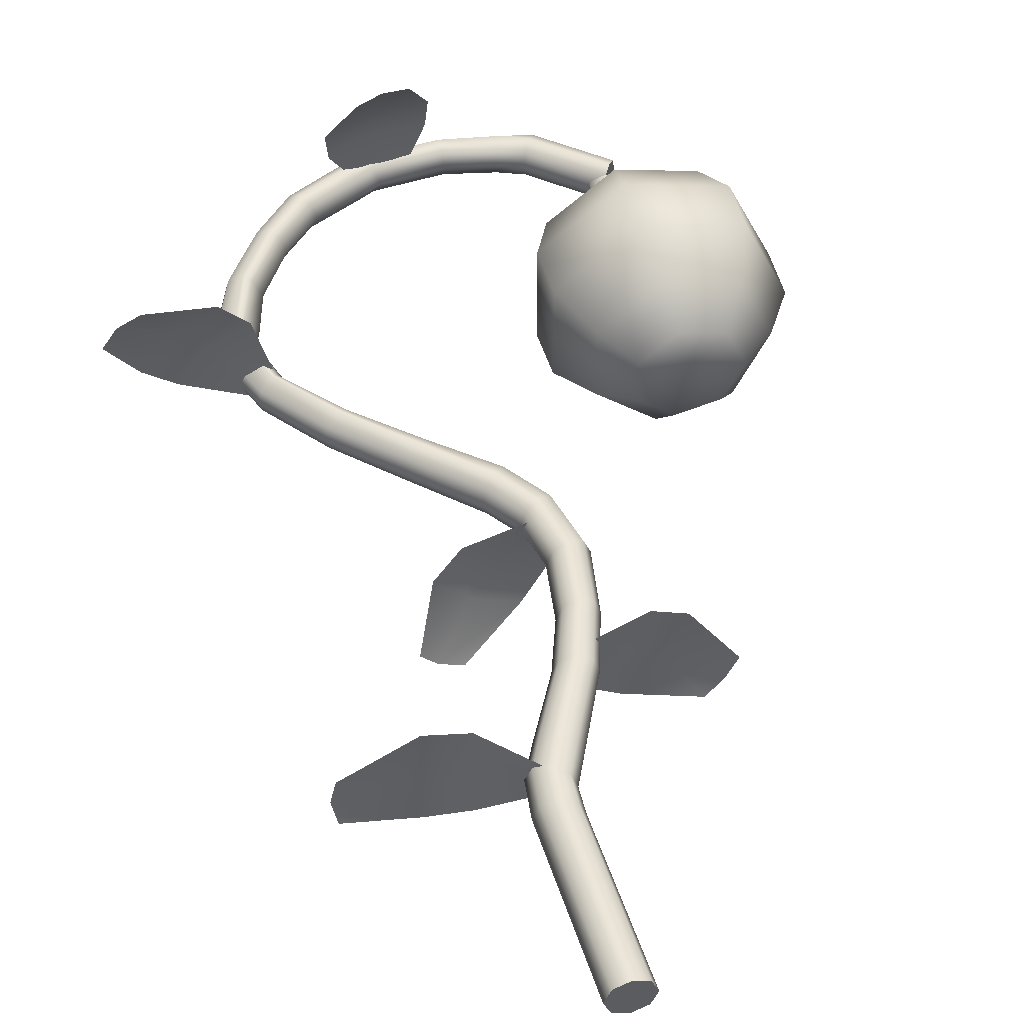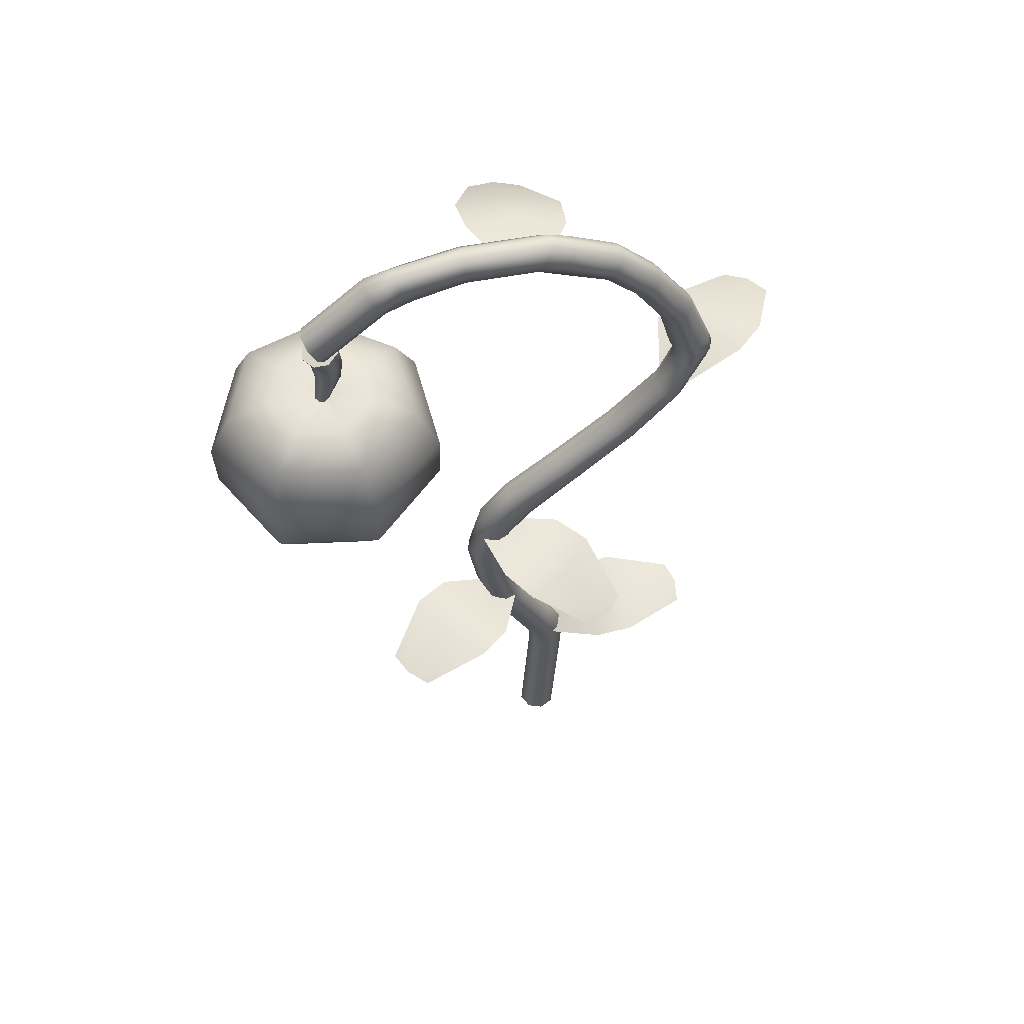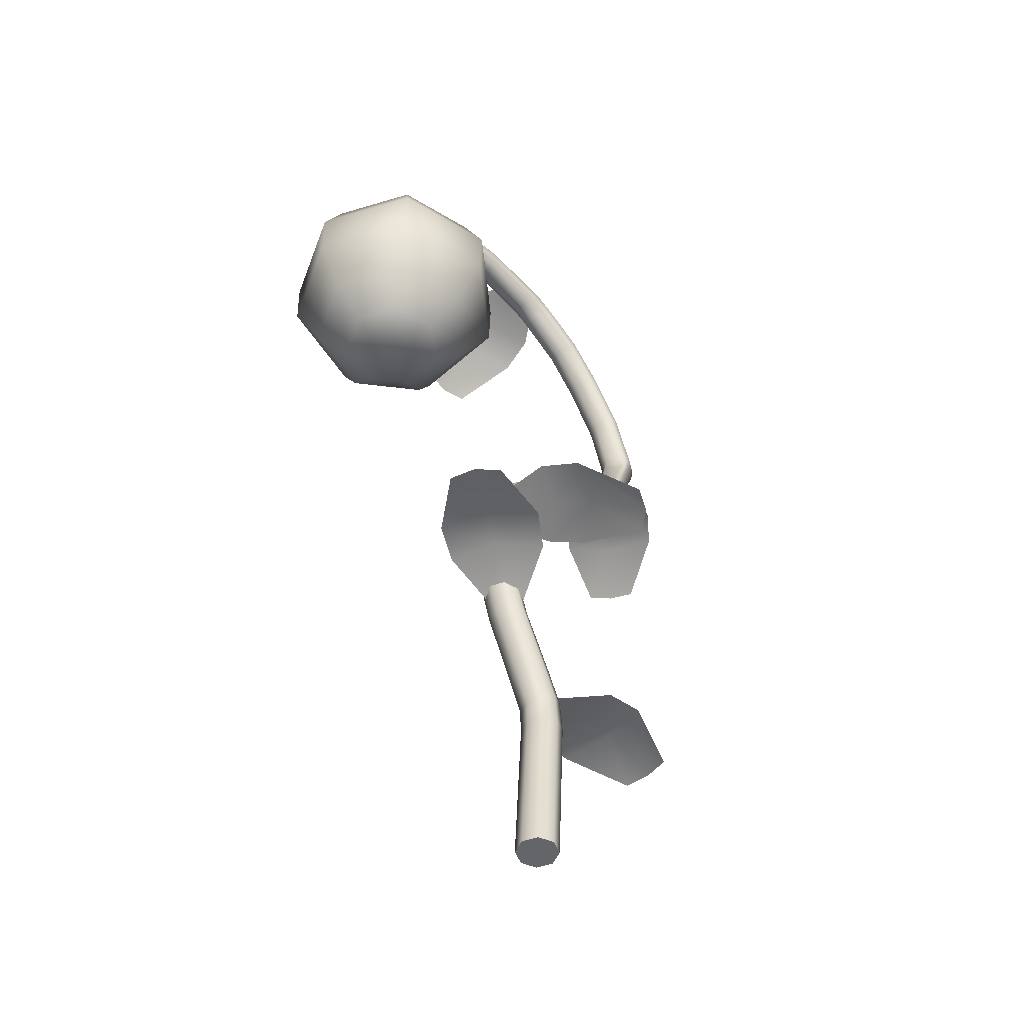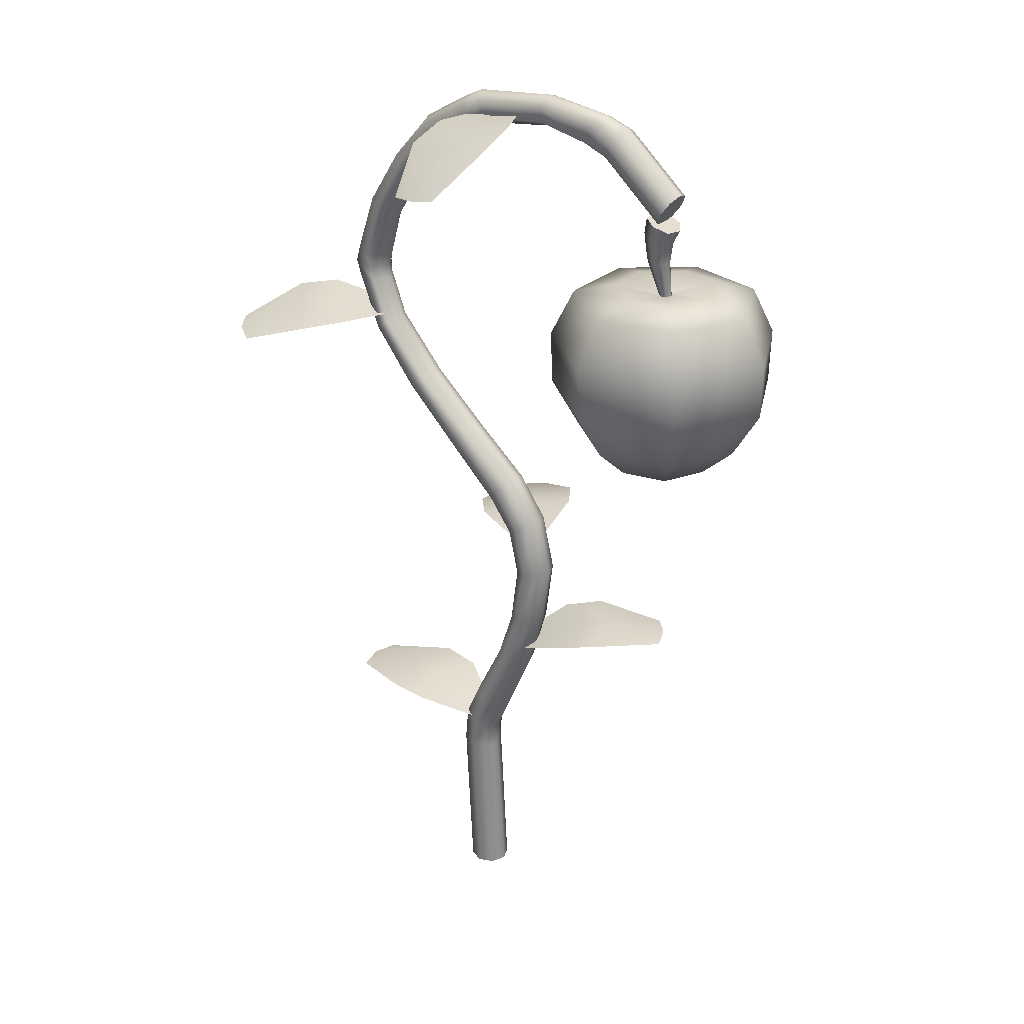
<metadata>
{"format":"obj","ext":"obj","renderer":"f3d","projection":"perspective","resolution":1024,"background":"white","views":[{"elev":47.0,"azim":-14.2,"up":"+Z"},{"elev":59.4,"azim":164.5,"up":"+Y"},{"elev":-51.6,"azim":133.9,"up":"+Y"},{"elev":27.8,"azim":37.0,"up":"+Y"}]}
</metadata>
<code>
g default
v -0.1403 0.638 -0.01381
v -0.1404 0.6368 0.00796
v -0.1188 0.6339 0.008559
v -0.254 0.6213 0.08066
v -0.2411 0.6191 0.1013
v -0.2212 0.6151 0.1149
v -0.1963 0.6499 0.001267
v -0.225 0.6465 0.02465
v -0.1722 0.6457 0.04001
v -0.1995 0.6421 0.06557
v -0.16 0.6342 0.09243
v -0.1347 0.6382 0.06545
v 0.006351 0.8691 -0.01289
v 0.02045 0.8682 0.003707
v 0.03711 0.8734 -0.009334
v -0.009894 0.8123 0.1236
v 0.01311 0.8151 0.1314
v 0.03714 0.8188 0.1291
v -0.02753 0.8596 0.03477
v -0.03214 0.846 0.06904
v 0.01563 0.8649 0.04931
v 0.01343 0.8516 0.0844
v 0.06106 0.8591 0.07981
v 0.06073 0.872 0.04497
v 0.06611 0.4289 -0.008122
v 0.04446 0.4278 -0.01044
v 0.04171 0.4249 0.01099
v -0.01653 0.4123 -0.1307
v -0.03836 0.41 -0.12
v -0.05384 0.406 -0.1015
v 0.0567 0.4409 -0.06538
v 0.0363 0.4375 -0.09625
v 0.01574 0.4367 -0.04522
v -0.006959 0.4331 -0.07496
v -0.03763 0.4251 -0.03834
v -0.01331 0.4292 -0.01054
v 0.04841 0.2951 0.01142
v 0.05231 0.2994 -0.009575
v 0.03164 0.2951 -0.01496
v 0.1774 0.3116 -0.06079
v 0.1686 0.3136 -0.08347
v 0.1518 0.3116 -0.1011
v 0.1043 0.3148 0.01054
v 0.1366 0.3196 -0.007063
v 0.08761 0.3185 -0.03201
v 0.119 0.3236 -0.05199
v 0.08583 0.3196 -0.087
v 0.05615 0.3148 -0.06516
v -0.009593 0.1885 -0.01563
v -0.02415 0.1928 0
v -0.009593 0.1885 0.01563
v -0.1572 0.2049 -0.0239
v -0.1619 0.207 0
v -0.1572 0.2049 0.0239
v -0.05721 0.2081 -0.04485
v -0.09397 0.213 -0.04736
v -0.06598 0.2119 0
v -0.1032 0.217 0
v -0.09397 0.213 0.04736
v -0.05721 0.2081 0.04485
v 0.01376 0 -0.01376
v 0 0 -0.01947
v -0.01376 0 -0.01376
v -0.01947 0 0
v -0.01376 0 0.01376
v 0 0 0.01947
v 0.01376 0 0.01376
v 0.01947 0 0
v 0.0192 0.2087 -0.01376
v 0.006735 0.2142 -0.01947
v -0.005732 0.2196 -0.01376
v -0.01088 0.2219 0
v -0.005732 0.2196 0.01376
v 0.006735 0.2142 0.01947
v 0.0192 0.2087 0.01376
v 0.02437 0.2065 0
v 0 0 0
v 0.006365 0.1797 -0.01376
v -0.006274 0.1851 -0.01947
v -0.01891 0.1906 -0.01376
v -0.02415 0.1928 0
v -0.01891 0.1906 0.01376
v -0.006274 0.1851 0.01947
v 0.006365 0.1797 0.01376
v 0.0116 0.1774 0
v 0.005369 0.1537 -0.01376
v -0.00829 0.1554 -0.01947
v -0.02195 0.1571 -0.01376
v -0.02761 0.1578 0
v -0.02195 0.1571 0.01376
v -0.00829 0.1554 0.01947
v 0.005369 0.1537 0.01376
v 0.01103 0.153 0
v 0.03369 0.4836 -0.01376
v 0.02425 0.4736 -0.01947
v 0.0148 0.4636 -0.01376
v 0.01089 0.4594 0
v 0.0148 0.4636 0.01376
v 0.02425 0.4736 0.01947
v 0.03369 0.4836 0.01376
v 0.03758 0.4877 0
v 0.06121 0.445 -0.01376
v 0.04959 0.4384 -0.01947
v 0.03832 0.4317 -0.01376
v 0.03353 0.429 0
v 0.03832 0.4317 0.01376
v 0.04959 0.4384 0.01947
v 0.06121 0.445 0.01376
v 0.06599 0.4477 0
v 0.07372 0.3922 -0.01376
v 0.06085 0.39 -0.01947
v 0.04836 0.3878 -0.01376
v 0.04265 0.3868 0
v 0.04836 0.3878 0.01376
v 0.06085 0.39 0.01947
v 0.07372 0.3922 0.01376
v 0.07958 0.3931 0
v 0.06546 0.3312 -0.01376
v 0.05324 0.3315 -0.01947
v 0.04095 0.3318 -0.01376
v 0.03576 0.332 0
v 0.04095 0.3318 0.01376
v 0.05324 0.3315 0.01947
v 0.06546 0.3312 0.01376
v 0.07055 0.331 0
v 0.04977 0.277 -0.01376
v 0.03741 0.2796 -0.01947
v 0.02483 0.2822 -0.01376
v 0.01971 0.2833 0
v 0.02483 0.2822 0.01376
v 0.03741 0.2796 0.01947
v 0.04977 0.277 0.01376
v 0.05471 0.276 0
v 0.2044 0.8013 -0.0125
v 0.2109 0.812 -0.01768
v 0.2109 0.812 0
v 0.2173 0.8227 -0.0125
v 0.22 0.8271 0
v 0.2173 0.8227 0.0125
v 0.2109 0.812 0.01768
v 0.2044 0.8013 0.0125
v 0.2017 0.7968 0
v -0.1345 0.669 -0.01516
v -0.1353 0.6822 -0.01512
v -0.1331 0.6952 -0.01474
v -0.1408 0.6693 -0.01947
v -0.1448 0.6826 -0.01943
v -0.1406 0.6953 -0.01935
v -0.1568 0.6702 -0.00931
v -0.1597 0.683 -0.01023
v -0.1566 0.6956 -0.01004
v -0.1596 0.6703 0
v -0.1638 0.683 0
v -0.1598 0.6956 0
v -0.1568 0.6702 0.00931
v -0.1597 0.683 0.01023
v -0.1566 0.6956 0.01004
v -0.1408 0.6693 0.01947
v -0.1448 0.6826 0.01943
v -0.1406 0.6953 0.01935
v -0.1345 0.669 0.01516
v -0.1353 0.6822 0.01512
v -0.1331 0.6952 0.01474
v -0.1228 0.6687 0
v -0.1262 0.6821 0
v -0.1215 0.6952 0
v 0.01152 0.865 -0.0144
v -0.00543 0.8544 -0.01329
v 0.002983 0.8764 -0.01509
v -0.01333 0.8649 -0.01662
v -0.002756 0.8828 -0.008292
v -0.02017 0.8731 -0.01066
v -0.00483 0.8856 0
v -0.02282 0.8767 0
v -0.002756 0.8828 0.008292
v -0.02017 0.8731 0.01066
v 0.002983 0.8764 0.01509
v -0.01333 0.8649 0.01662
v 0.01152 0.865 0.0144
v -0.00543 0.8544 0.01329
v 0.01644 0.8572 0
v -0.00168 0.8485 0
v 0.146 0.8518 -0.0125
v 0.1221 0.8612 -0.01271
v 0.1521 0.8629 -0.01768
v 0.1309 0.8768 -0.01469
v 0.1589 0.8733 -0.0125
v 0.1359 0.8836 -0.00805
v 0.1616 0.8777 0
v 0.1376 0.8864 0
v 0.1589 0.8733 0.0125
v 0.1359 0.8836 0.00805
v 0.1521 0.8629 0.01768
v 0.1309 0.8768 0.01469
v 0.146 0.8518 0.0125
v 0.1221 0.8612 0.01271
v 0.1433 0.8474 0
v 0.1194 0.8564 0
v -0.09356 0.7984 -0.01688
v -0.08644 0.7919 -0.01298
v -0.1022 0.8062 -0.009403
v -0.1048 0.8085 0.000987
v -0.1023 0.8061 0.01138
v -0.09368 0.7982 0.01886
v -0.08654 0.7917 0.01495
v -0.08065 0.7865 0.000987
v -0.05154 0.8296 -0.0129
v -0.05862 0.8384 -0.01653
v -0.06578 0.8469 -0.009803
v -0.06843 0.8499 0.000724
v -0.0661 0.8467 0.01125
v -0.05914 0.8379 0.018
v -0.05197 0.8292 0.01438
v -0.04708 0.8236 0.000741
v -0.1251 0.7467 -0.01809
v -0.1362 0.7532 -0.009703
v -0.1388 0.7549 0.000529
v -0.136 0.7534 0.01076
v -0.1249 0.7471 0.0191
v -0.1179 0.743 0.01485
v -0.11 0.7383 0.000475
v -0.1181 0.7427 -0.01385
v -0.1236 0.6225 -0.01947
v -0.1182 0.6264 -0.01491
v -0.134 0.615 -0.01028
v -0.1365 0.6133 0
v -0.134 0.615 0.01028
v -0.1236 0.6225 0.01947
v -0.1182 0.6264 0.01491
v -0.1109 0.6316 0
v -0.07965 0.5694 -0.01947
v -0.09022 0.5616 -0.01139
v -0.09332 0.5593 0
v -0.09022 0.5616 0.01139
v -0.07965 0.5694 0.01947
v -0.07245 0.5748 0.01454
v -0.06613 0.5795 0
v -0.07245 0.5748 -0.01454
v -0.02863 0.5215 -0.01947
v -0.03815 0.5125 -0.01253
v -0.04154 0.5093 0
v -0.03815 0.5125 0.01253
v -0.02863 0.5215 0.01947
v -0.02062 0.529 0.01418
v -0.01579 0.5335 0
v -0.02062 0.529 -0.01418
v 0.07582 0.885 -0.01486
v 0.07592 0.8711 -0.01341
v 0.0755 0.8916 -0.008155
v 0.07518 0.8944 0
v 0.07491 0.8916 0.008156
v 0.07475 0.885 0.01486
v 0.07495 0.8712 0.01343
v 0.07551 0.865 0
v 0.2391 0.5618 -0.03633
v 0.1987 0.5618 -0.04554
v 0.1663 0.5618 -0.01972
v 0.1663 0.5618 0.0217
v 0.1987 0.5618 0.04752
v 0.2391 0.5618 0.0383
v 0.2571 0.5618 0.000987
v 0.2588 0.5903 -0.06065
v 0.1922 0.5903 -0.07587
v 0.1387 0.5903 -0.03322
v 0.1387 0.5903 0.03519
v 0.1922 0.5903 0.07784
v 0.2588 0.5903 0.06262
v 0.2885 0.5903 0.000987
v 0.2753 0.6344 -0.08165
v 0.1859 0.6344 -0.1021
v 0.1142 0.6344 -0.04487
v 0.1142 0.6344 0.04685
v 0.1859 0.6344 0.104
v 0.2753 0.6344 0.08363
v 0.3151 0.6344 0.000987
v 0.2762 0.6833 -0.08286
v 0.1855 0.6833 -0.1036
v 0.1127 0.6833 -0.04554
v 0.1127 0.6833 0.04752
v 0.1855 0.6833 0.1055
v 0.2762 0.6833 0.08483
v 0.3166 0.6833 0.000987
v 0.263 0.7272 -0.06625
v 0.1902 0.7272 -0.08286
v 0.1319 0.7272 -0.03633
v 0.1319 0.7272 0.0383
v 0.1902 0.7272 0.08483
v 0.263 0.7272 0.06823
v 0.2953 0.7272 0.000987
v 0.2391 0.7368 -0.03633
v 0.1987 0.7368 -0.04554
v 0.1663 0.7368 -0.01972
v 0.1663 0.7368 0.0217
v 0.1987 0.7368 0.04752
v 0.2391 0.7368 0.0383
v 0.2571 0.7368 0.000987
v 0.2093 0.5653 0.000987
v 0.214 0.7307 0.006457
v 0.2153 0.7306 0.000946
v 0.2123 0.7305 -0.003722
v 0.2075 0.7298 -0.004916
v 0.2032 0.7298 -0.001846
v 0.2037 0.7299 0.004216
v 0.2085 0.7299 0.007327
v 0.2136 0.7965 -0.01215
v 0.201 0.8002 -0.01538
v 0.2058 0.7987 0.000615
v 0.19 0.8034 -0.007062
v 0.1911 0.803 0.009362
v 0.2036 0.7994 0.01779
v 0.218 0.7952 0.01544
v 0.2213 0.7942 0.000502
v 0.2068 0.7624 -0.007684
v 0.198 0.7627 -0.009893
v 0.1904 0.763 -0.004325
v 0.1911 0.763 0.00666
v 0.1998 0.7627 0.0123
v 0.2098 0.7623 0.01066
v 0.2121 0.7623 0.000738
v 0.2082 0.7833 -0.01039
v 0.197 0.7859 -0.01323
v 0.1873 0.7881 -0.005987
v 0.1883 0.7879 0.008301
v 0.1993 0.7854 0.01563
v 0.2121 0.7825 0.01356
v 0.215 0.7818 0.000594
g PlantWithFruit_Mesh1
f 8 10 9 7
f 10 11 12 9
f 1 7 9 2
f 2 9 12 3
f 8 4 5 10
f 10 5 6 11
f 20 22 21 19
f 22 23 24 21
f 13 19 21 14
f 14 21 24 15
f 20 16 17 22
f 22 17 18 23
f 32 34 33 31
f 34 35 36 33
f 25 31 33 26
f 26 33 36 27
f 32 28 29 34
f 34 29 30 35
f 44 46 45 43
f 46 47 48 45
f 37 43 45 38
f 38 45 48 39
f 44 40 41 46
f 46 41 42 47
f 56 58 57 55
f 58 59 60 57
f 49 55 57 50
f 50 57 60 51
f 56 52 53 58
f 58 53 54 59
f 78 79 70 69
f 79 80 71 70
f 80 81 72 71
f 81 82 73 72
f 82 83 74 73
f 83 84 75 74
f 84 85 76 75
f 85 78 69 76
f 62 61 77
f 63 62 77
f 64 63 77
f 65 64 77
f 66 65 77
f 67 66 77
f 68 67 77
f 61 68 77
f 134 135 136
f 135 137 136
f 137 138 136
f 138 139 136
f 139 140 136
f 140 141 136
f 141 142 136
f 142 134 136
f 86 87 79 78
f 87 88 80 79
f 88 89 81 80
f 89 90 82 81
f 90 91 83 82
f 91 92 84 83
f 92 93 85 84
f 93 86 78 85
f 61 62 87 86
f 62 63 88 87
f 63 64 89 88
f 64 65 90 89
f 65 66 91 90
f 66 67 92 91
f 67 68 93 92
f 68 61 86 93
f 102 103 95 94
f 103 104 96 95
f 104 105 97 96
f 105 106 98 97
f 106 107 99 98
f 107 108 100 99
f 108 109 101 100
f 109 102 94 101
f 110 111 103 102
f 111 112 104 103
f 112 113 105 104
f 113 114 106 105
f 114 115 107 106
f 115 116 108 107
f 116 117 109 108
f 117 110 102 109
f 118 119 111 110
f 119 120 112 111
f 120 121 113 112
f 121 122 114 113
f 122 123 115 114
f 123 124 116 115
f 124 125 117 116
f 125 118 110 117
f 126 127 119 118
f 127 128 120 119
f 128 129 121 120
f 129 130 122 121
f 130 131 123 122
f 131 132 124 123
f 132 133 125 124
f 133 126 118 125
f 69 70 127 126
f 70 71 128 127
f 71 72 129 128
f 72 73 130 129
f 73 74 131 130
f 74 75 132 131
f 75 76 133 132
f 76 69 126 133
f 94 95 239 246
f 95 96 240 239
f 96 97 241 240
f 97 98 242 241
f 98 99 243 242
f 99 100 244 243
f 100 101 245 244
f 101 94 246 245
f 143 144 165 164
f 144 145 166 165
f 145 144 147 148
f 144 143 146 147
f 148 147 150 151
f 147 146 149 150
f 151 150 153 154
f 150 149 152 153
f 154 153 156 157
f 153 152 155 156
f 157 156 159 160
f 156 155 158 159
f 160 159 162 163
f 159 158 161 162
f 163 162 165 166
f 162 161 164 165
f 167 168 170 169
f 168 167 181 182
f 169 170 172 171
f 171 172 174 173
f 173 174 176 175
f 175 176 178 177
f 177 178 180 179
f 179 180 182 181
f 145 148 215 222
f 148 151 216 215
f 151 154 217 216
f 154 157 218 217
f 157 160 219 218
f 160 163 220 219
f 163 166 221 220
f 166 145 222 221
f 183 184 186 185
f 184 183 197 198
f 185 186 188 187
f 187 188 190 189
f 189 190 192 191
f 191 192 194 193
f 193 194 196 195
f 195 196 198 197
f 183 185 135 134
f 185 187 137 135
f 187 189 138 137
f 189 191 139 138
f 191 193 140 139
f 193 195 141 140
f 195 197 142 141
f 197 183 134 142
f 167 169 247 248
f 169 171 249 247
f 171 173 250 249
f 173 175 251 250
f 175 177 252 251
f 177 179 253 252
f 179 181 254 253
f 181 167 248 254
f 200 199 208 207
f 199 201 209 208
f 201 202 210 209
f 202 203 211 210
f 203 204 212 211
f 204 205 213 212
f 205 206 214 213
f 206 200 207 214
f 207 208 170 168
f 208 209 172 170
f 209 210 174 172
f 210 211 176 174
f 211 212 178 176
f 212 213 180 178
f 213 214 182 180
f 214 207 168 182
f 222 215 199 200
f 215 216 201 199
f 216 217 202 201
f 217 218 203 202
f 218 219 204 203
f 219 220 205 204
f 220 221 206 205
f 221 222 200 206
f 224 223 146 143
f 223 225 149 146
f 225 226 152 149
f 226 227 155 152
f 227 228 158 155
f 228 229 161 158
f 229 230 164 161
f 230 224 143 164
f 238 231 223 224
f 231 232 225 223
f 232 233 226 225
f 233 234 227 226
f 234 235 228 227
f 235 236 229 228
f 236 237 230 229
f 237 238 224 230
f 246 239 231 238
f 239 240 232 231
f 240 241 233 232
f 241 242 234 233
f 242 243 235 234
f 243 244 236 235
f 244 245 237 236
f 245 246 238 237
f 248 247 186 184
f 247 249 188 186
f 249 250 190 188
f 250 251 192 190
f 251 252 194 192
f 252 253 196 194
f 253 254 198 196
f 254 248 184 198
f 255 256 263 262
f 256 257 264 263
f 257 258 265 264
f 258 259 266 265
f 259 260 267 266
f 260 261 268 267
f 261 255 262 268
f 262 263 270 269
f 263 264 271 270
f 264 265 272 271
f 265 266 273 272
f 266 267 274 273
f 267 268 275 274
f 268 262 269 275
f 269 270 277 276
f 270 271 278 277
f 271 272 279 278
f 272 273 280 279
f 273 274 281 280
f 274 275 282 281
f 275 269 276 282
f 276 277 284 283
f 277 278 285 284
f 278 279 286 285
f 279 280 287 286
f 280 281 288 287
f 281 282 289 288
f 282 276 283 289
f 283 284 291 290
f 284 285 292 291
f 285 286 293 292
f 286 287 294 293
f 287 288 295 294
f 288 289 296 295
f 289 283 290 296
f 256 255 297
f 257 256 297
f 258 257 297
f 259 258 297
f 260 259 297
f 261 260 297
f 255 261 297
f 305 306 307
f 306 308 307
f 308 309 307
f 309 310 307
f 310 311 307
f 311 312 307
f 312 305 307
f 295 296 299 298
f 296 290 300 299
f 290 291 301 300
f 291 292 302 301
f 292 293 303 302
f 293 294 304 303
f 294 295 298 304
f 300 301 314 313
f 301 302 315 314
f 302 303 316 315
f 303 304 317 316
f 304 298 318 317
f 298 299 319 318
f 299 300 313 319
f 313 314 321 320
f 314 315 322 321
f 315 316 323 322
f 316 317 324 323
f 317 318 325 324
f 318 319 326 325
f 312 326 320 305
f 320 321 306 305
f 321 322 308 306
f 322 323 309 308
f 323 324 310 309
f 324 325 311 310
f 325 326 312 311
f 320 326 319 313

</code>
